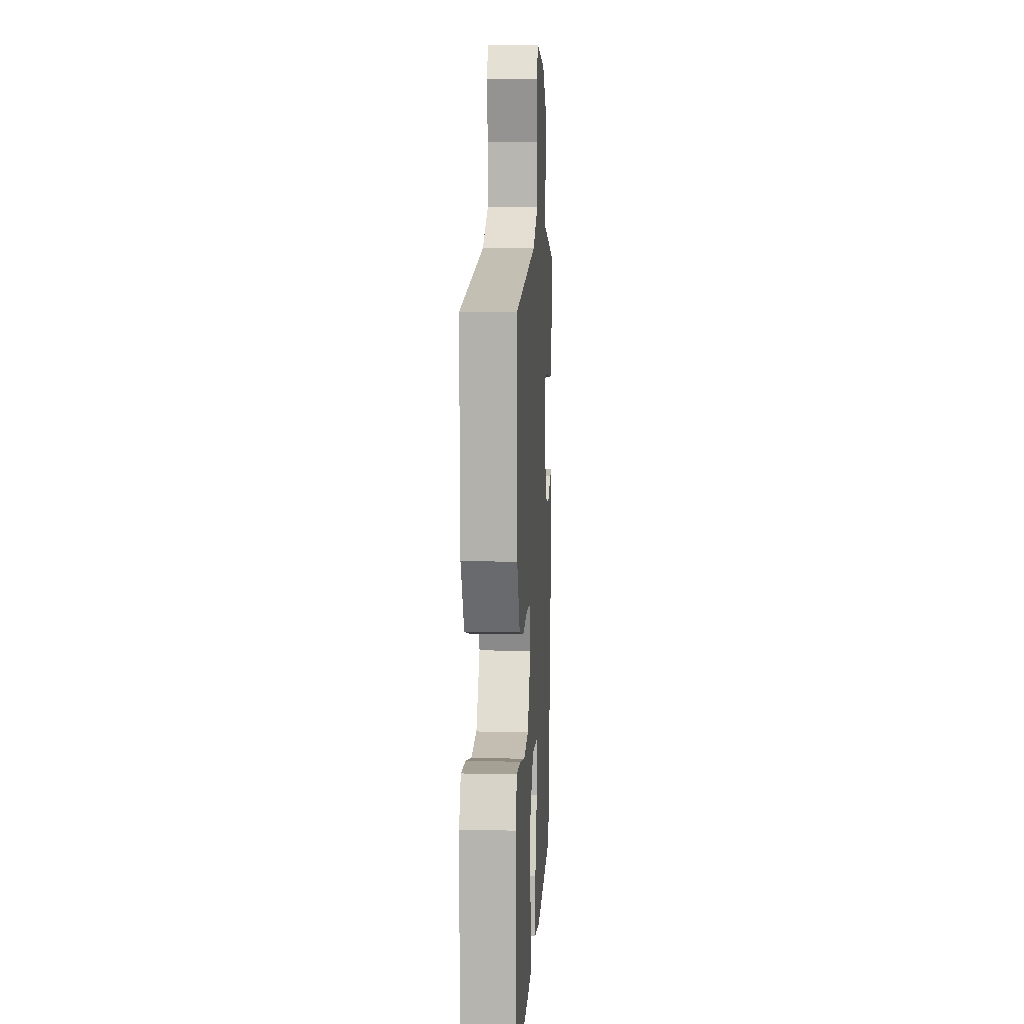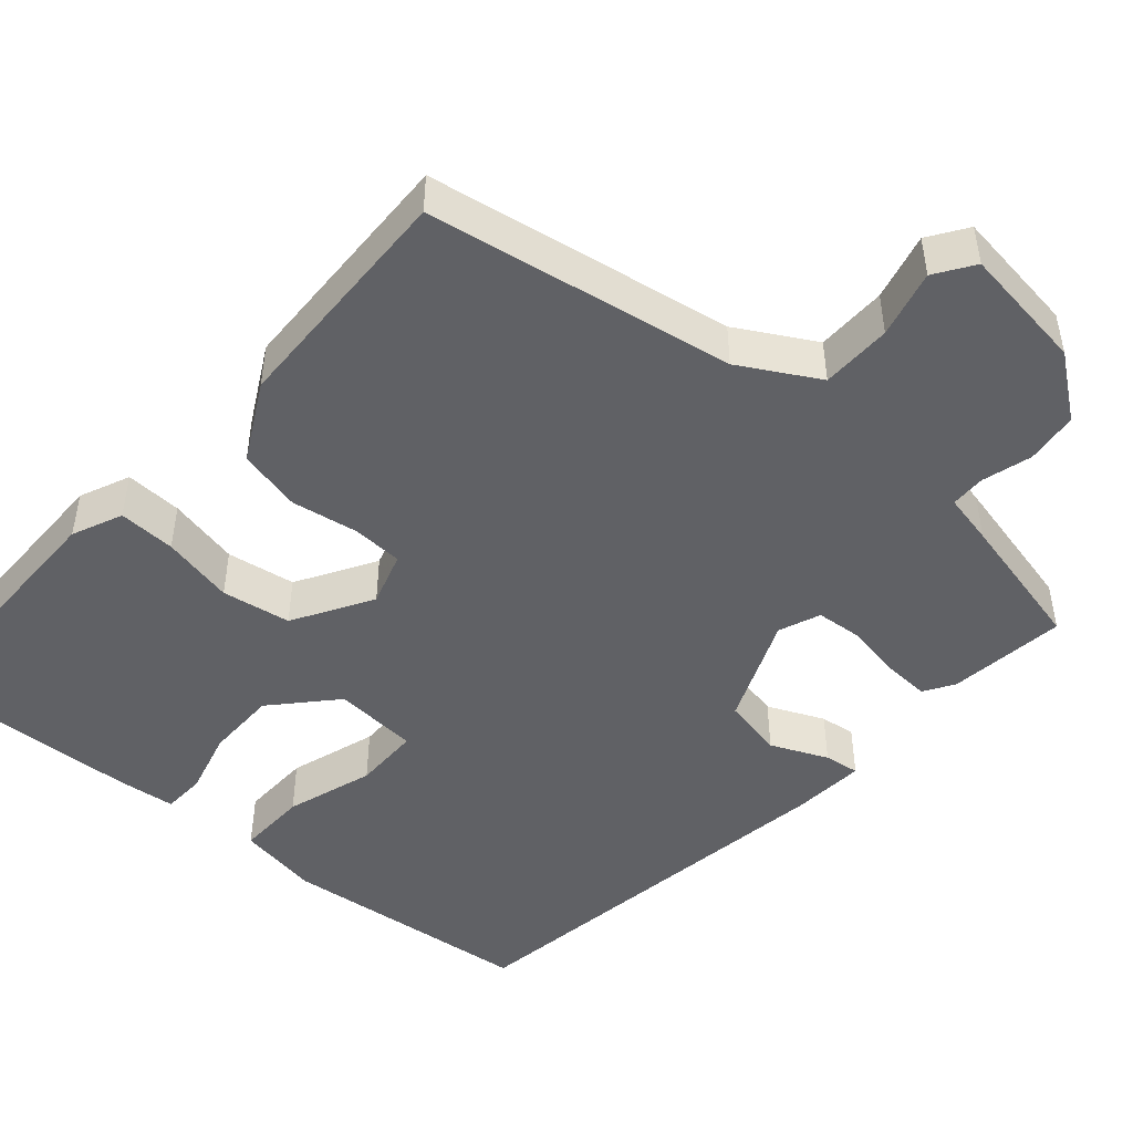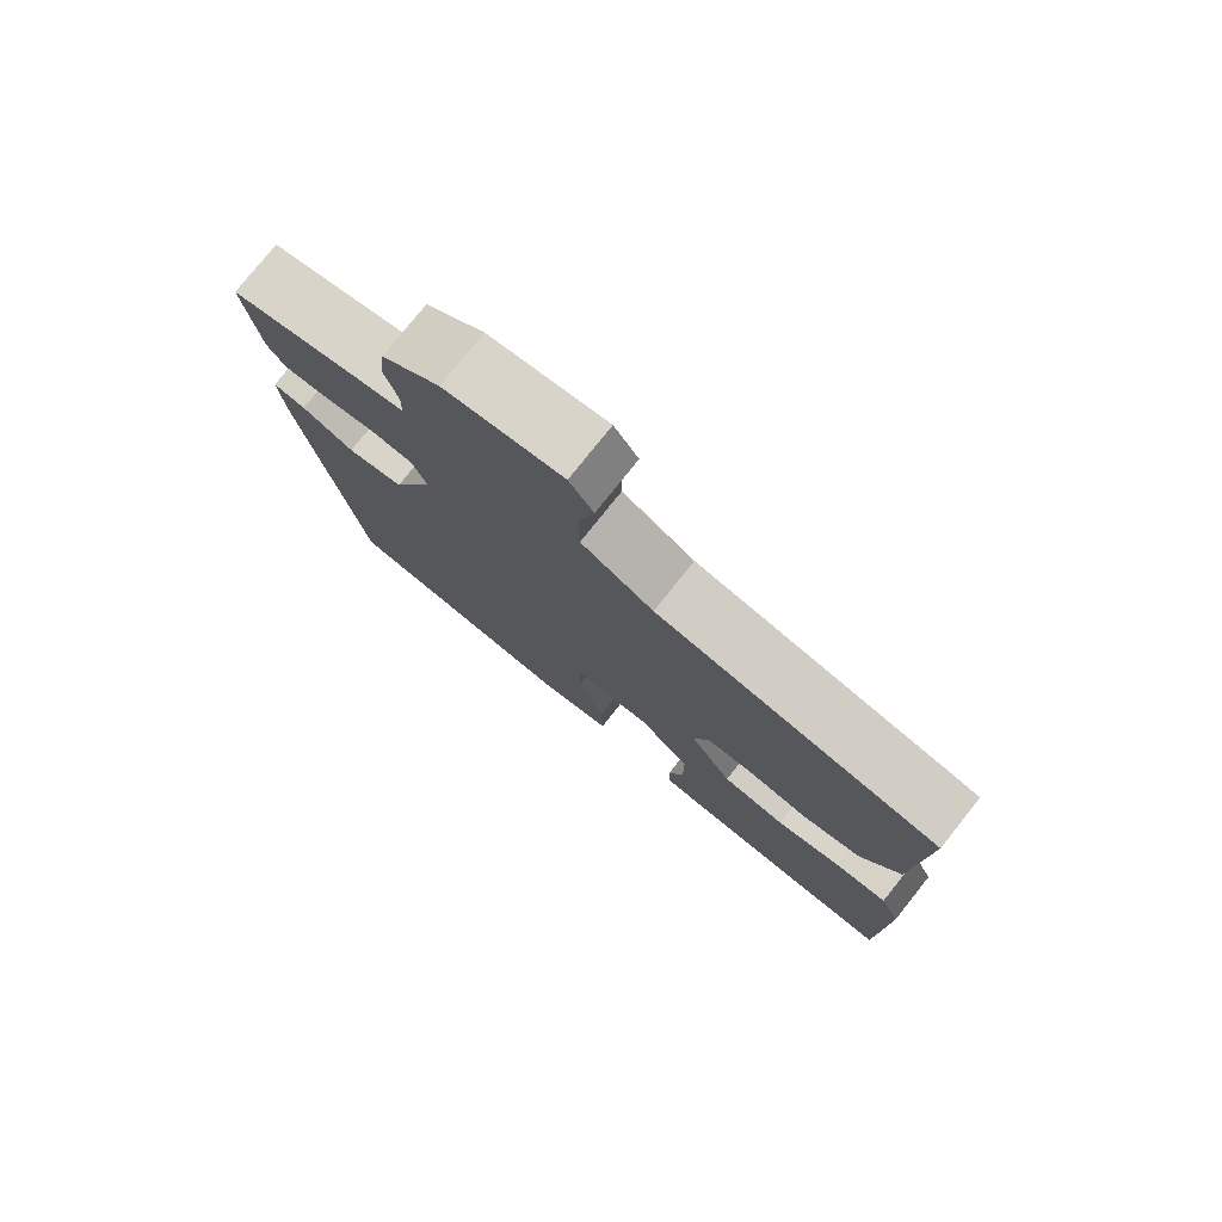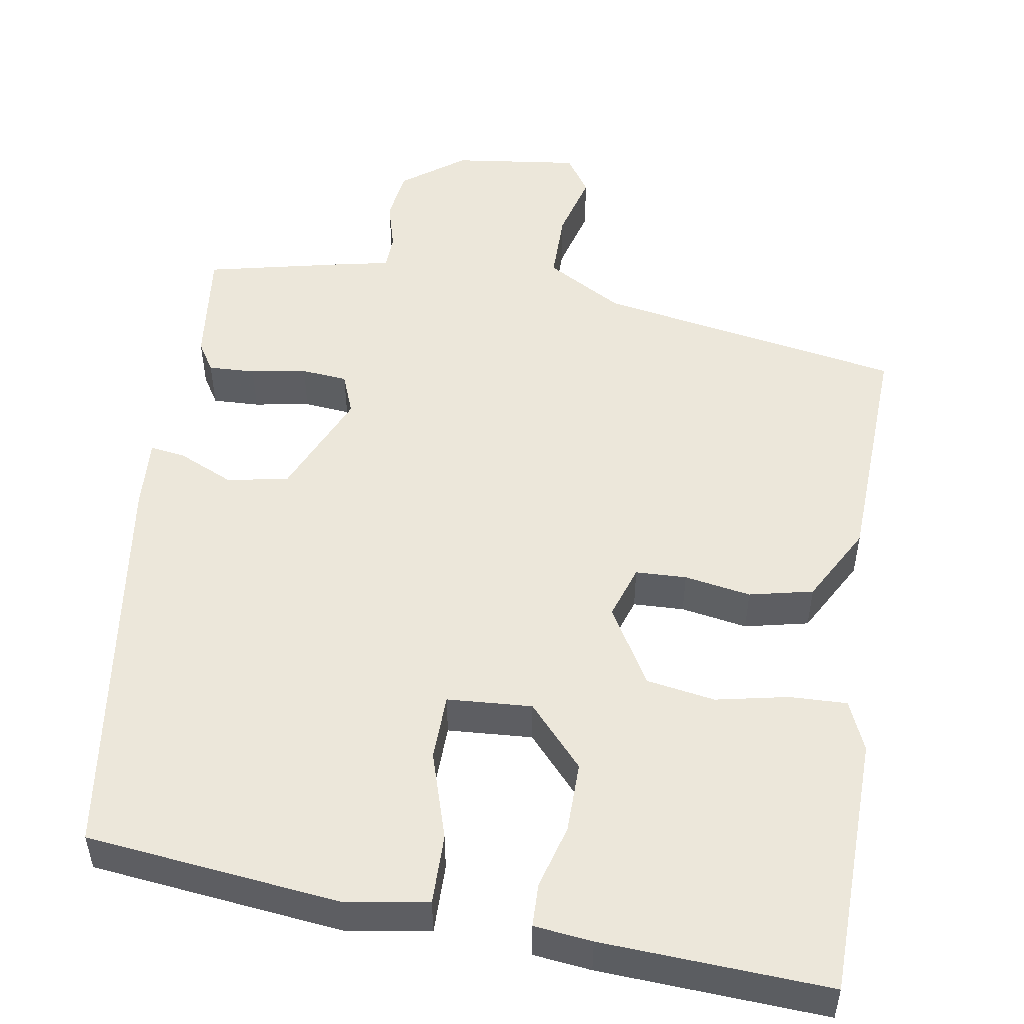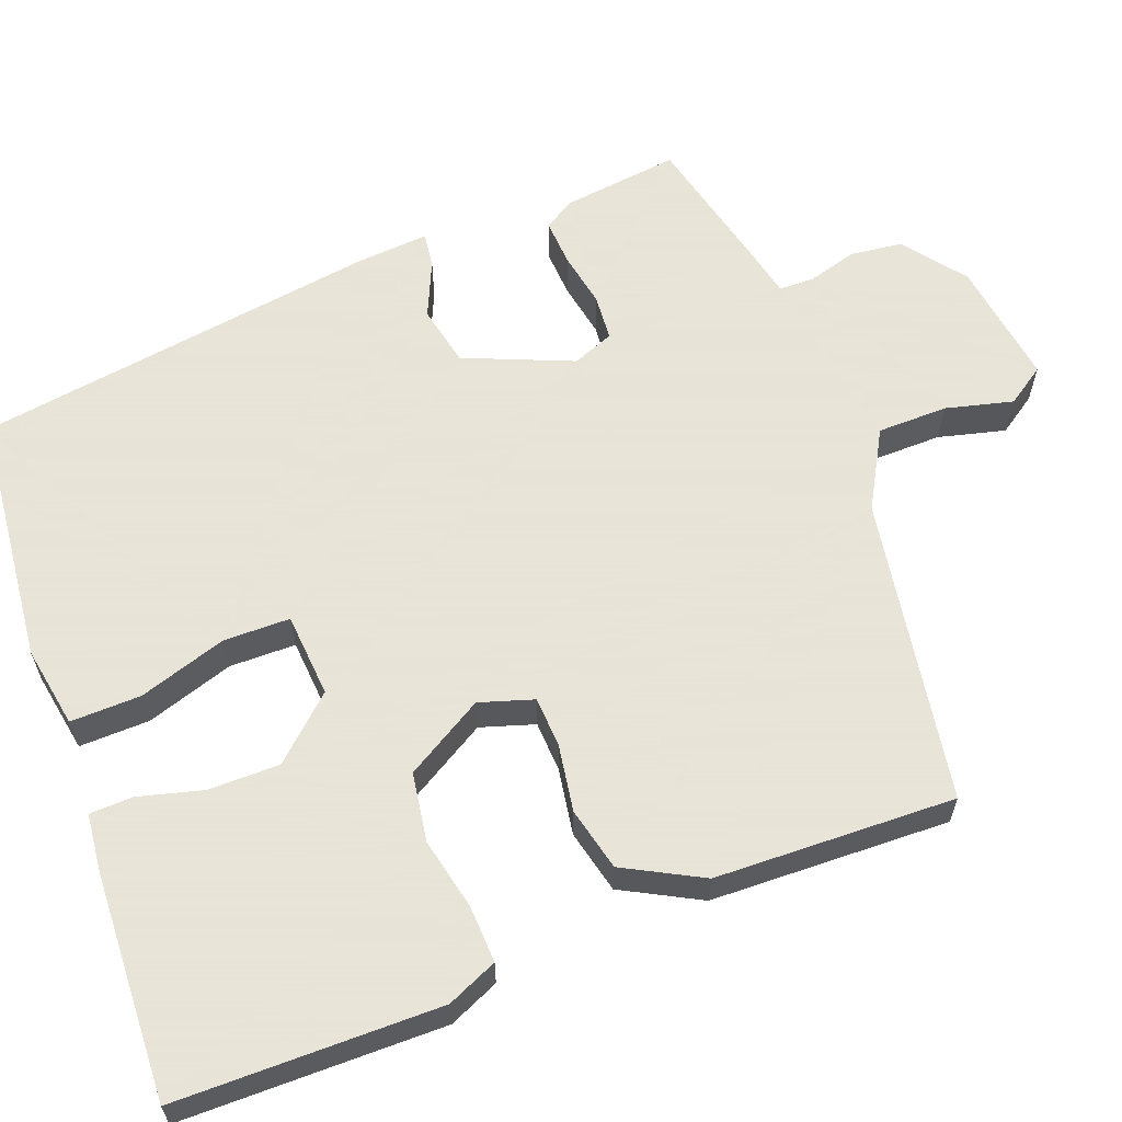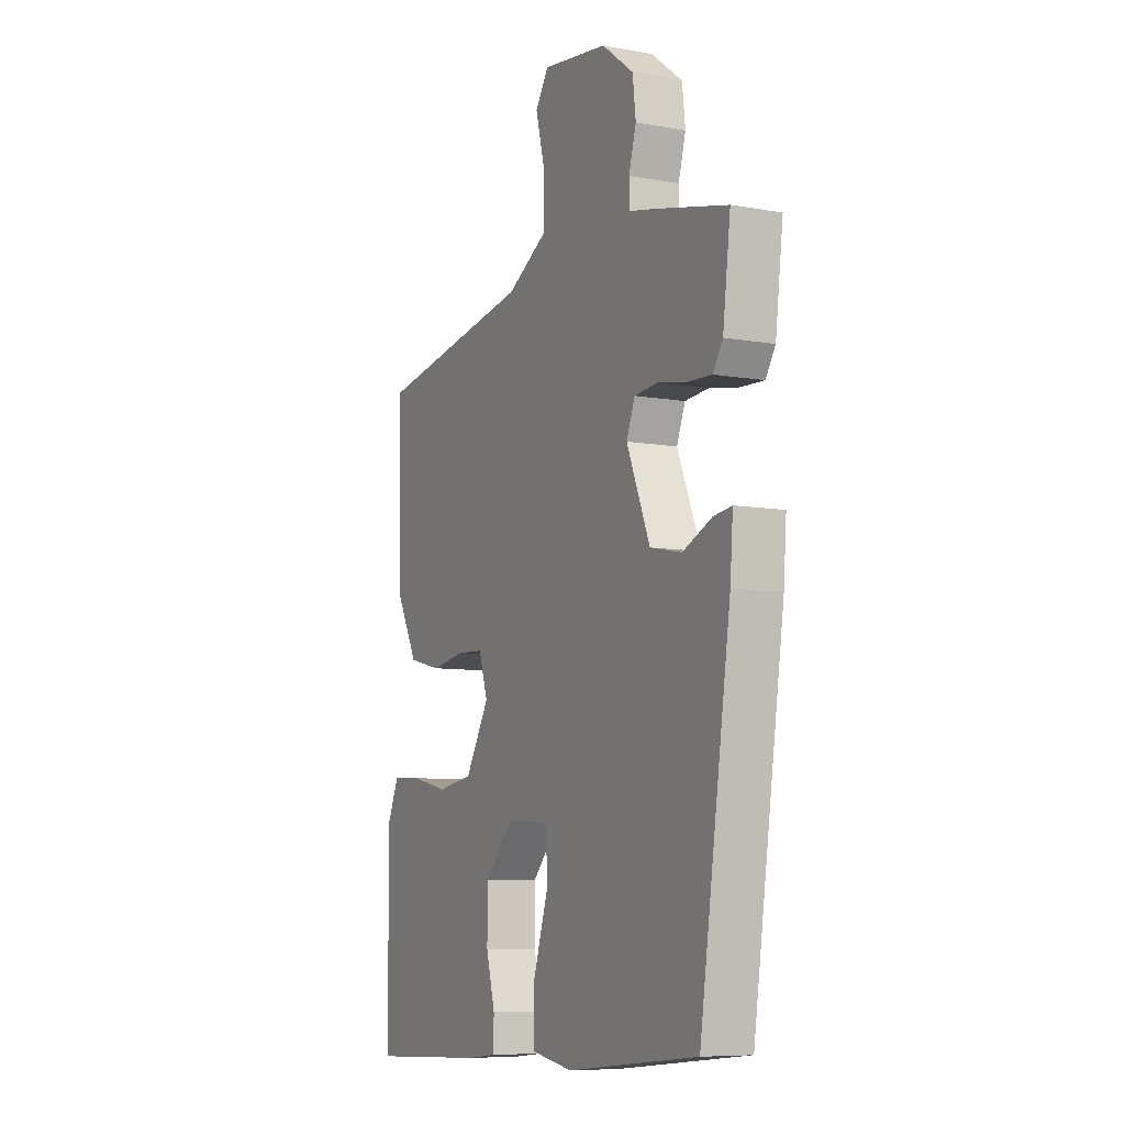
<metadata>
{"format":"obj","ext":"obj","renderer":"f3d","projection":"perspective","resolution":1024,"background":"white","views":[{"elev":8.3,"azim":-86.5,"up":"+Z"},{"elev":-47.5,"azim":-41.1,"up":"+Y"},{"elev":78.0,"azim":-141.4,"up":"+Z"},{"elev":51.0,"azim":-170.2,"up":"+Y"},{"elev":61.4,"azim":-110.9,"up":"+Y"},{"elev":-8.0,"azim":63.6,"up":"+Z"}]}
</metadata>
<code>
v 0.405 0.07 -0.494
v 0.081 0.07 -0.528
v -0.023 0.07 -0.51
v -0.021 0.07 -0.42
v 0.015 0.07 -0.308
v 0.014 0.07 -0.223
v -0.094 0.07 -0.215
v -0.165 0.07 -0.293
v -0.165 0.07 -0.384
v -0.143 0.07 -0.466
v -0.145 0.07 -0.521
v -0.219 0.07 -0.529
v -0.508 0.07 -0.542
v -0.511 0.07 -0.207
v -0.483 0.07 -0.143
v -0.41 0.07 -0.146
v -0.318 0.07 -0.166
v -0.23 0.07 -0.152
v -0.171 0.07 -0.052
v -0.193 0.07 0.017
v -0.258 0.07 0.02
v -0.343 0.07 0.006
v -0.424 0.07 0.025
v -0.477 0.07 0.124
v -0.487 0.07 0.43
v -0.096 0.07 0.496
v 0.003 0.07 0.552
v 0.004 0.07 0.642
v -0.018 0.07 0.728
v 0.015 0.07 0.777
v 0.176 0.07 0.755
v 0.255 0.07 0.695
v 0.263 0.07 0.628
v 0.245 0.07 0.565
v 0.246 0.07 0.52
v 0.311 0.07 0.506
v 0.49 0.07 0.464
v 0.471 0.07 0.313
v 0.447 0.07 0.275
v 0.387 0.07 0.278
v 0.316 0.07 0.291
v 0.257 0.07 0.286
v 0.236 0.07 0.233
v 0.294 0.07 0.095
v 0.372 0.07 0.079
v 0.444 0.07 0.111
v 0.489 0.07 0.117
v 0.482 0.07 0.024
v 0.405 0 -0.494
v 0.081 0 -0.528
v -0.023 0 -0.51
v -0.021 0 -0.42
v 0.015 0 -0.308
v 0.014 0 -0.223
v -0.094 0 -0.215
v -0.165 0 -0.293
v -0.165 0 -0.384
v -0.143 0 -0.466
v -0.145 0 -0.521
v -0.219 0 -0.529
v -0.508 0 -0.542
v -0.511 0 -0.207
v -0.483 0 -0.143
v -0.41 0 -0.146
v -0.318 0 -0.166
v -0.23 0 -0.152
v -0.171 0 -0.052
v -0.193 0 0.017
v -0.258 0 0.02
v -0.343 0 0.006
v -0.424 0 0.025
v -0.477 0 0.124
v -0.487 0 0.43
v -0.096 0 0.496
v 0.003 0 0.552
v 0.004 0 0.642
v -0.018 0 0.728
v 0.015 0 0.777
v 0.176 0 0.755
v 0.255 0 0.695
v 0.263 0 0.628
v 0.245 0 0.565
v 0.246 0 0.52
v 0.311 0 0.506
v 0.49 0 0.464
v 0.471 0 0.313
v 0.447 0 0.275
v 0.387 0 0.278
v 0.316 0 0.291
v 0.257 0 0.286
v 0.236 0 0.233
v 0.294 0 0.095
v 0.372 0 0.079
v 0.444 0 0.111
v 0.489 0 0.117
v 0.482 0 0.024
f 3 4 5
f 2 3 5
f 1 2 5
f 48 1 5
f 47 48 5
f 46 47 5
f 45 46 5
f 44 45 5 6
f 43 44 6 7
f 42 43 7 8
f 39 40 41
f 38 39 41
f 37 38 41
f 36 37 41
f 35 36 41
f 35 41 42
f 32 33 34
f 31 32 34
f 30 31 34
f 29 30 34
f 28 29 34
f 27 28 34 35
f 35 42 8
f 27 35 8
f 26 27 8
f 24 25 26
f 23 24 26
f 22 23 26
f 21 22 26
f 15 16 17
f 14 15 17
f 13 14 17
f 12 13 17
f 11 12 17
f 10 11 17
f 9 10 17
f 8 9 17 18
f 20 21 26
f 19 20 26
f 19 26 8
f 8 18 19
f 53 52 51
f 53 51 50
f 53 50 49
f 53 49 96
f 53 96 95
f 53 95 94
f 53 94 93
f 54 53 93 92
f 55 54 92 91
f 56 55 91 90
f 89 88 87
f 89 87 86
f 89 86 85
f 89 85 84
f 89 84 83
f 90 89 83
f 82 81 80
f 82 80 79
f 82 79 78
f 82 78 77
f 82 77 76
f 83 82 76 75
f 56 90 83
f 56 83 75
f 56 75 74
f 74 73 72
f 74 72 71
f 74 71 70
f 74 70 69
f 65 64 63
f 65 63 62
f 65 62 61
f 65 61 60
f 65 60 59
f 65 59 58
f 65 58 57
f 66 65 57 56
f 74 69 68
f 74 68 67
f 56 74 67
f 67 66 56
f 1 49 50 2
f 2 50 51 3
f 3 51 52 4
f 4 52 53 5
f 5 53 54 6
f 6 54 55 7
f 7 55 56 8
f 8 56 57 9
f 9 57 58 10
f 10 58 59 11
f 11 59 60 12
f 12 60 61 13
f 13 61 62 14
f 14 62 63 15
f 15 63 64 16
f 16 64 65 17
f 17 65 66 18
f 18 66 67 19
f 19 67 68 20
f 20 68 69 21
f 21 69 70 22
f 22 70 71 23
f 23 71 72 24
f 24 72 73 25
f 25 73 74 26
f 26 74 75 27
f 27 75 76 28
f 28 76 77 29
f 29 77 78 30
f 30 78 79 31
f 31 79 80 32
f 32 80 81 33
f 33 81 82 34
f 34 82 83 35
f 35 83 84 36
f 36 84 85 37
f 37 85 86 38
f 38 86 87 39
f 39 87 88 40
f 40 88 89 41
f 41 89 90 42
f 42 90 91 43
f 43 91 92 44
f 44 92 93 45
f 45 93 94 46
f 46 94 95 47
f 47 95 96 48
f 48 96 49 1

</code>
